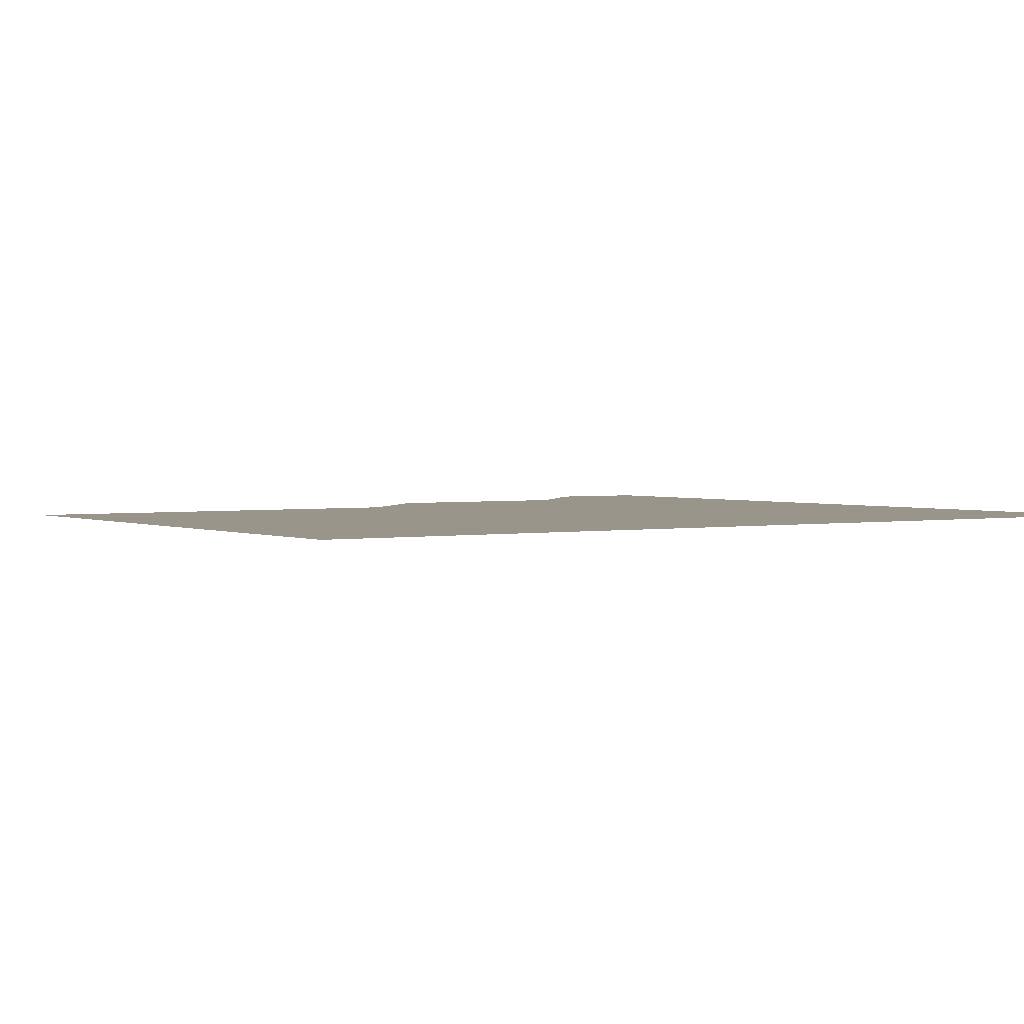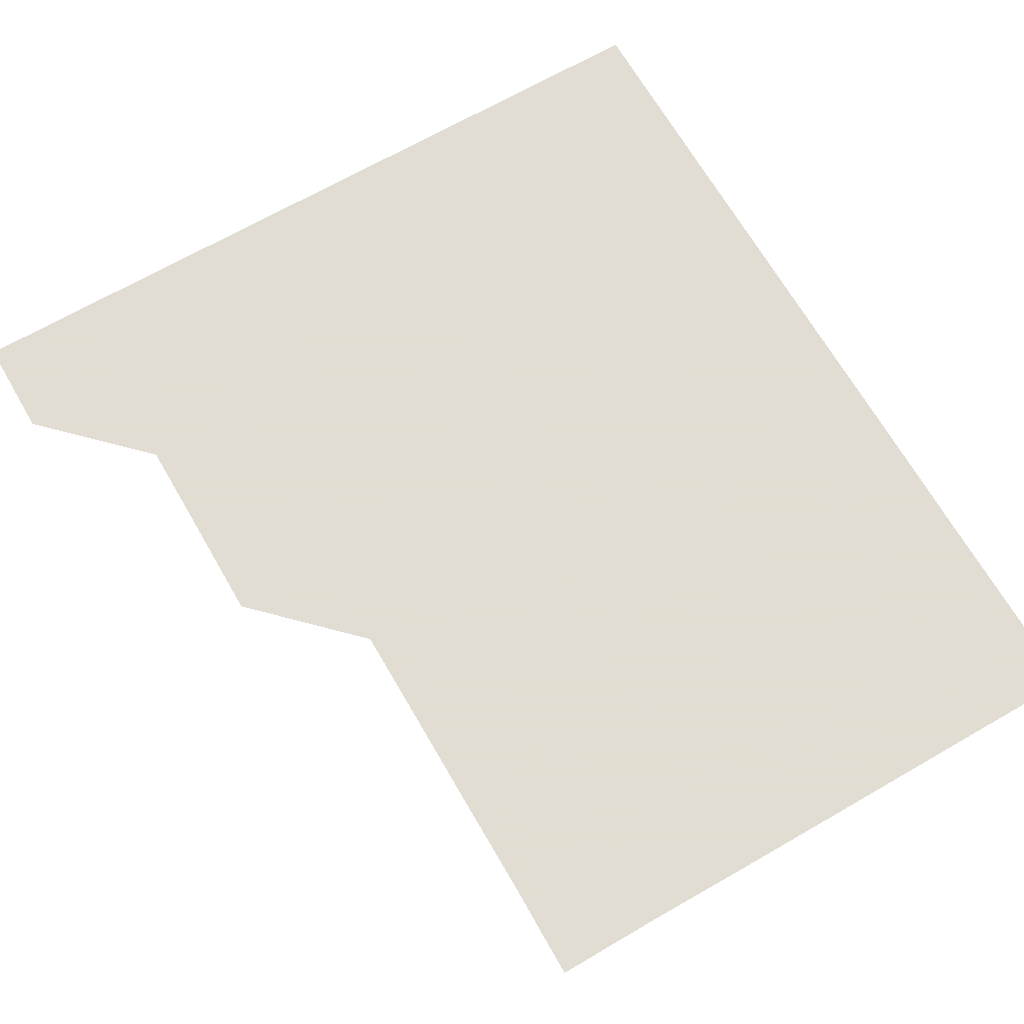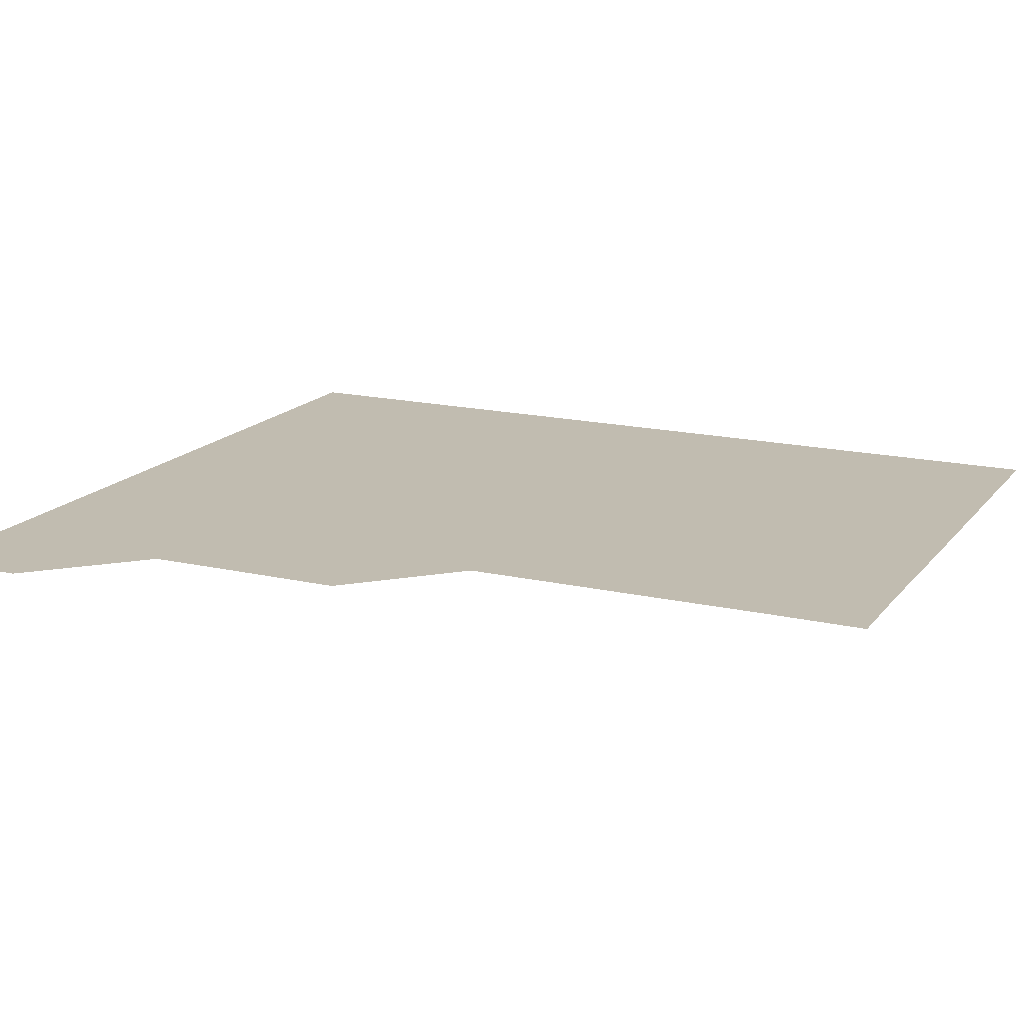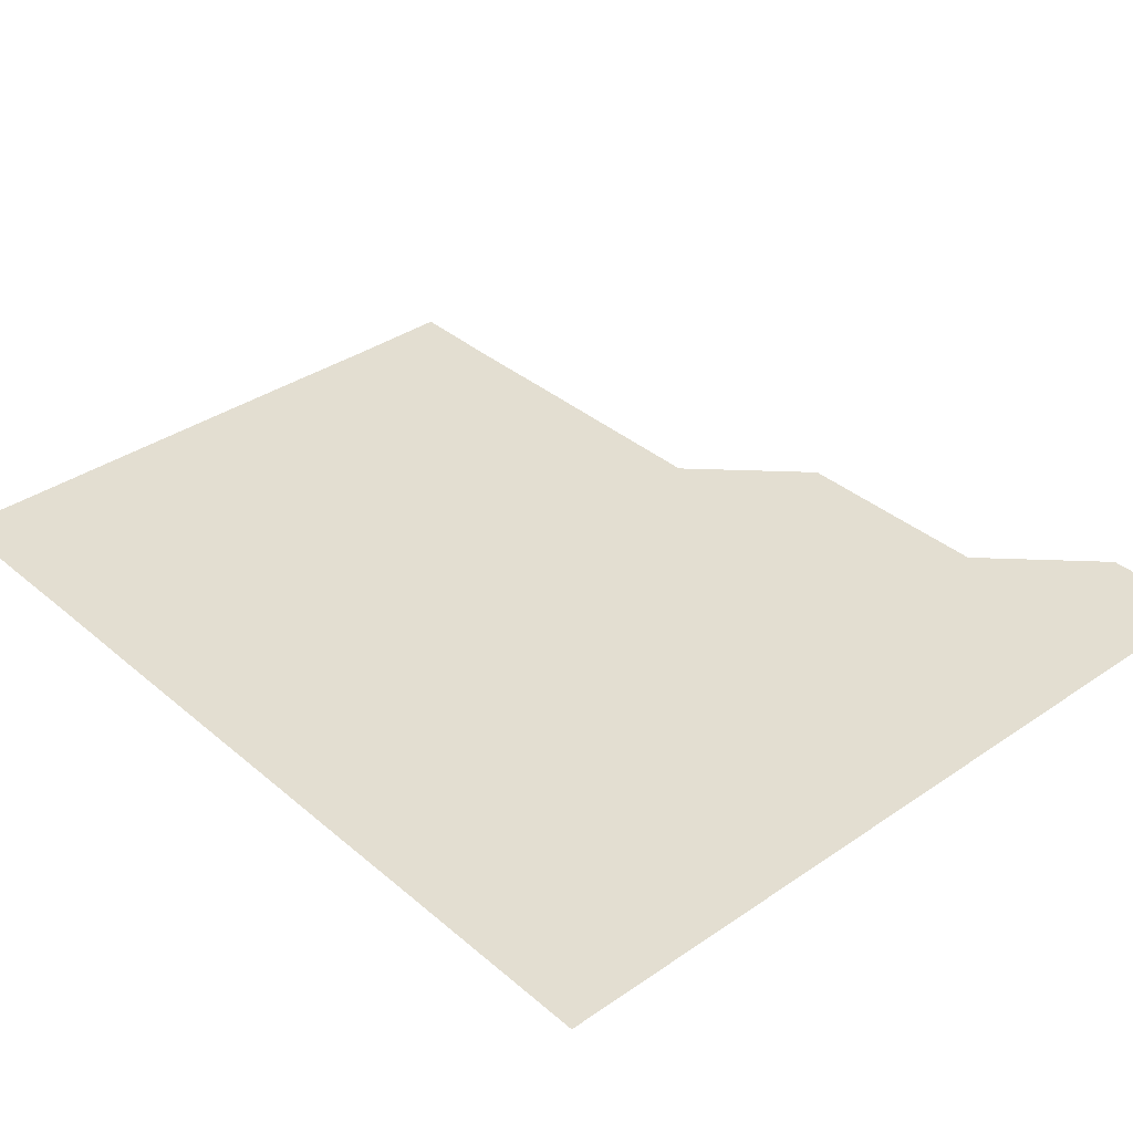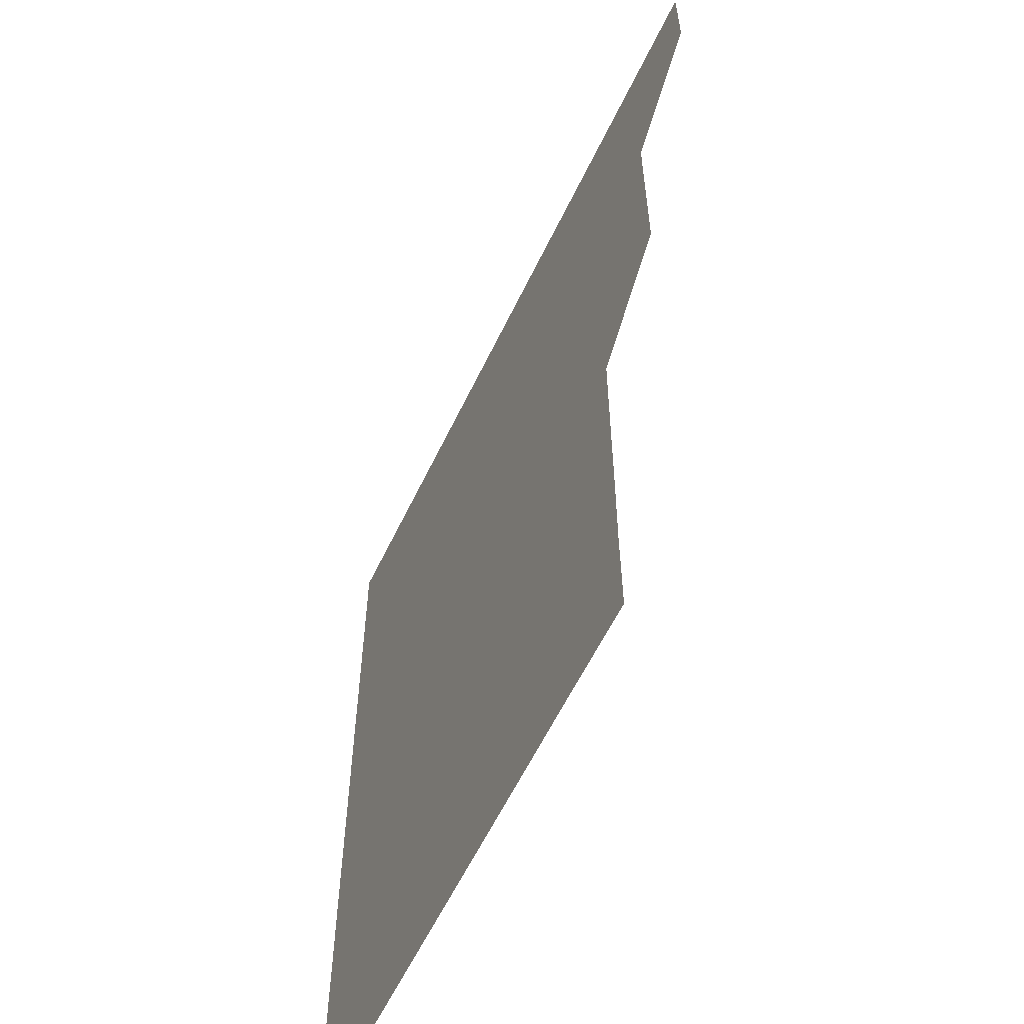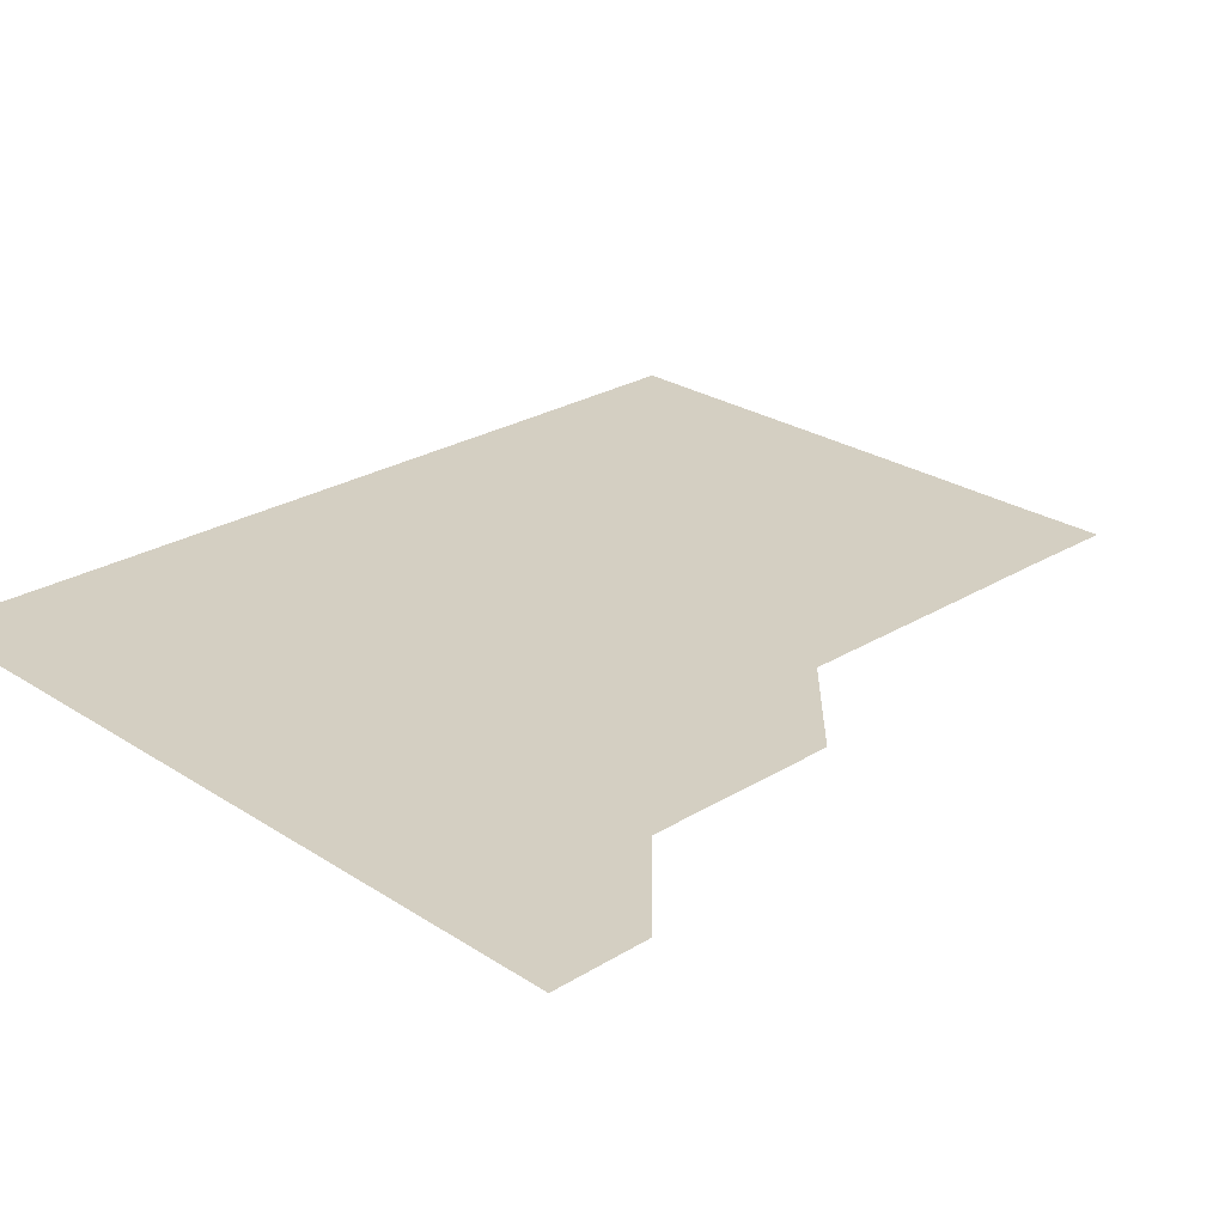
<metadata>
{"format":"obj","ext":"obj","renderer":"f3d","projection":"perspective","resolution":1024,"background":"white","views":[{"elev":2.2,"azim":56.4,"up":"+Z"},{"elev":68.1,"azim":-30.0,"up":"+Z"},{"elev":16.5,"azim":-64.7,"up":"+Z"},{"elev":36.0,"azim":138.0,"up":"+Z"},{"elev":-59.8,"azim":-115.5,"up":"+Y"},{"elev":25.8,"azim":-134.2,"up":"+Z"}]}
</metadata>
<code>
v 451 391 0
v 451 421 0
v 481 300.9 0
v 481.1 330.9 0
v 481 361 0
v 481 391 0
v 481 421 0
v 511 150.9 0
v 511.3 180.7 0
v 511.1 210.9 0
v 511.1 240.9 0
v 511 271 0
v 511 301.1 0
v 511 331 0
v 511 361 0
v 511 391 0
v 511 421 0
v 540.7 151.1 0
v 541 181.1 0
v 541 211 0
v 541 241 0
v 541 271 0
v 541 301 0
v 541 331 0
v 541 361 0
v 541 391 0
v 541 421 0
v 570.9 151 0
v 571 181 0
v 571 211.1 0
v 571 241.1 0
v 571 271 0
v 571 301 0
v 571 331 0
v 571 361 0
v 571 391 0
v 571 421 0
v 601 151 0
v 601 181.1 0
v 601 211 0
v 601 241 0
v 601 271.1 0
v 601 301 0
v 601 331 0
v 601 361 0
v 601 391 0
v 601 421 0
v 631.1 151 0
v 631 181 0
v 631 211.1 0
v 631 241.1 0
v 631 271 0
v 631 301 0
v 631 331 0
v 631 361 0
v 631 391 0
v 631 421 0
v 661.1 151 0
v 660.9 181.1 0
v 660.9 211.1 0
v 660.9 241.1 0
v 660.9 271.1 0
v 661 301.1 0
v 661 331 0
v 661 361 0
v 661 391 0
v 661 421 0
v 691 151 0
v 691 180.9 0
v 690.9 210.8 0
v 691 240.9 0
v 691 270.9 0
v 690.9 300.9 0
v 691 330.9 0
v 690.9 361 0
v 691 391 0
v 691 421 0
v 691 451 0
f 5 6 1
f 1 6 2
f 6 7 2
f 12 13 3
f 3 13 4
f 13 14 4
f 4 14 5
f 14 15 5
f 5 15 6
f 15 16 6
f 6 16 7
f 16 17 7
f 8 18 9
f 18 19 9
f 9 19 10
f 19 20 10
f 10 20 11
f 20 21 11
f 11 21 12
f 21 22 12
f 12 22 13
f 22 23 13
f 13 23 14
f 23 24 14
f 14 24 15
f 24 25 15
f 15 25 16
f 25 26 16
f 16 26 17
f 26 27 17
f 18 28 19
f 28 29 19
f 19 29 20
f 29 30 20
f 20 30 21
f 30 31 21
f 21 31 22
f 31 32 22
f 22 32 23
f 32 33 23
f 23 33 24
f 33 34 24
f 24 34 25
f 34 35 25
f 25 35 26
f 35 36 26
f 26 36 27
f 36 37 27
f 28 38 29
f 38 39 29
f 29 39 30
f 39 40 30
f 30 40 31
f 40 41 31
f 31 41 32
f 41 42 32
f 32 42 33
f 42 43 33
f 33 43 34
f 43 44 34
f 34 44 35
f 44 45 35
f 35 45 36
f 45 46 36
f 36 46 37
f 46 47 37
f 38 48 39
f 48 49 39
f 39 49 40
f 49 50 40
f 40 50 41
f 50 51 41
f 41 51 42
f 51 52 42
f 42 52 43
f 52 53 43
f 43 53 44
f 53 54 44
f 44 54 45
f 54 55 45
f 45 55 46
f 55 56 46
f 46 56 47
f 56 57 47
f 48 58 49
f 58 59 49
f 49 59 50
f 59 60 50
f 50 60 51
f 60 61 51
f 51 61 52
f 61 62 52
f 52 62 53
f 62 63 53
f 53 63 54
f 63 64 54
f 54 64 55
f 64 65 55
f 55 65 56
f 65 66 56
f 56 66 57
f 66 67 57
f 58 68 59
f 68 69 59
f 59 69 60
f 69 70 60
f 60 70 61
f 70 71 61
f 61 71 62
f 71 72 62
f 62 72 63
f 72 73 63
f 63 73 64
f 73 74 64
f 64 74 65
f 74 75 65
f 65 75 66
f 75 76 66
f 66 76 67
f 76 77 67

</code>
